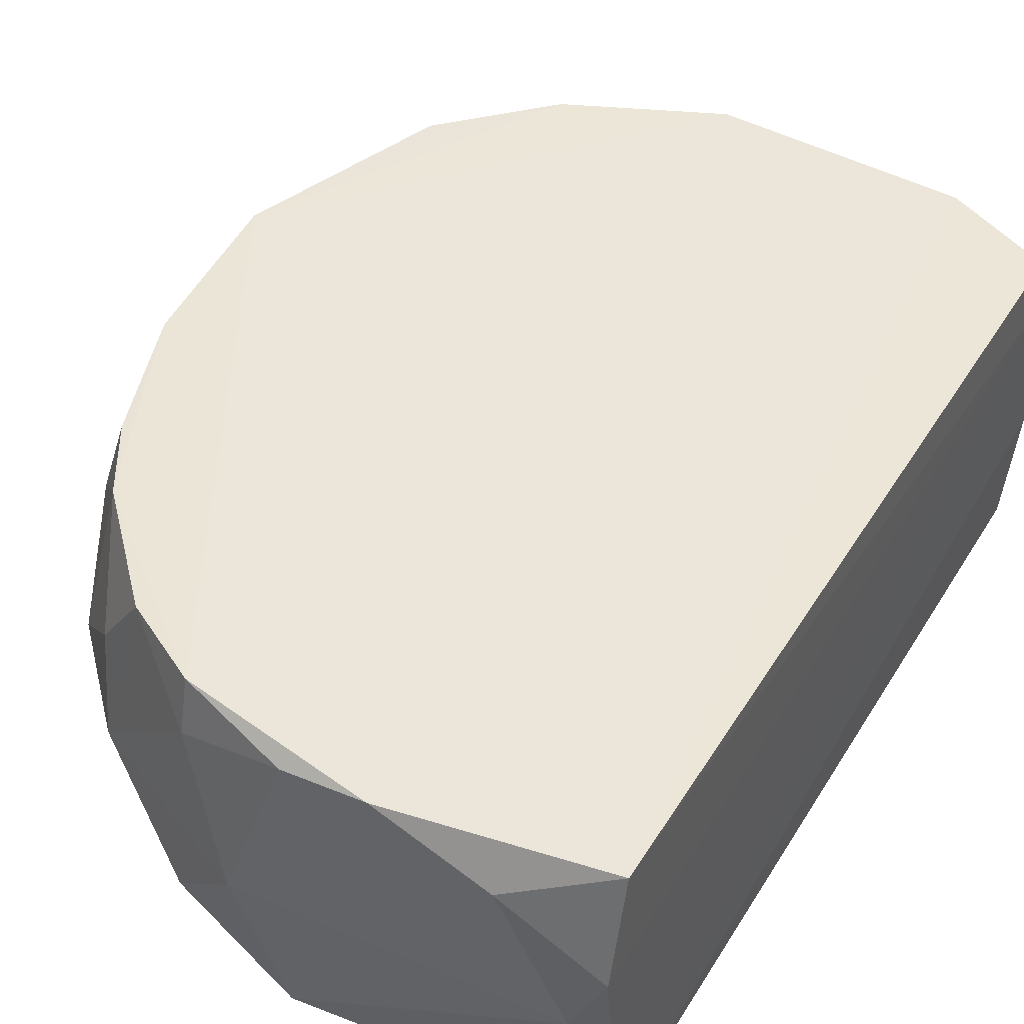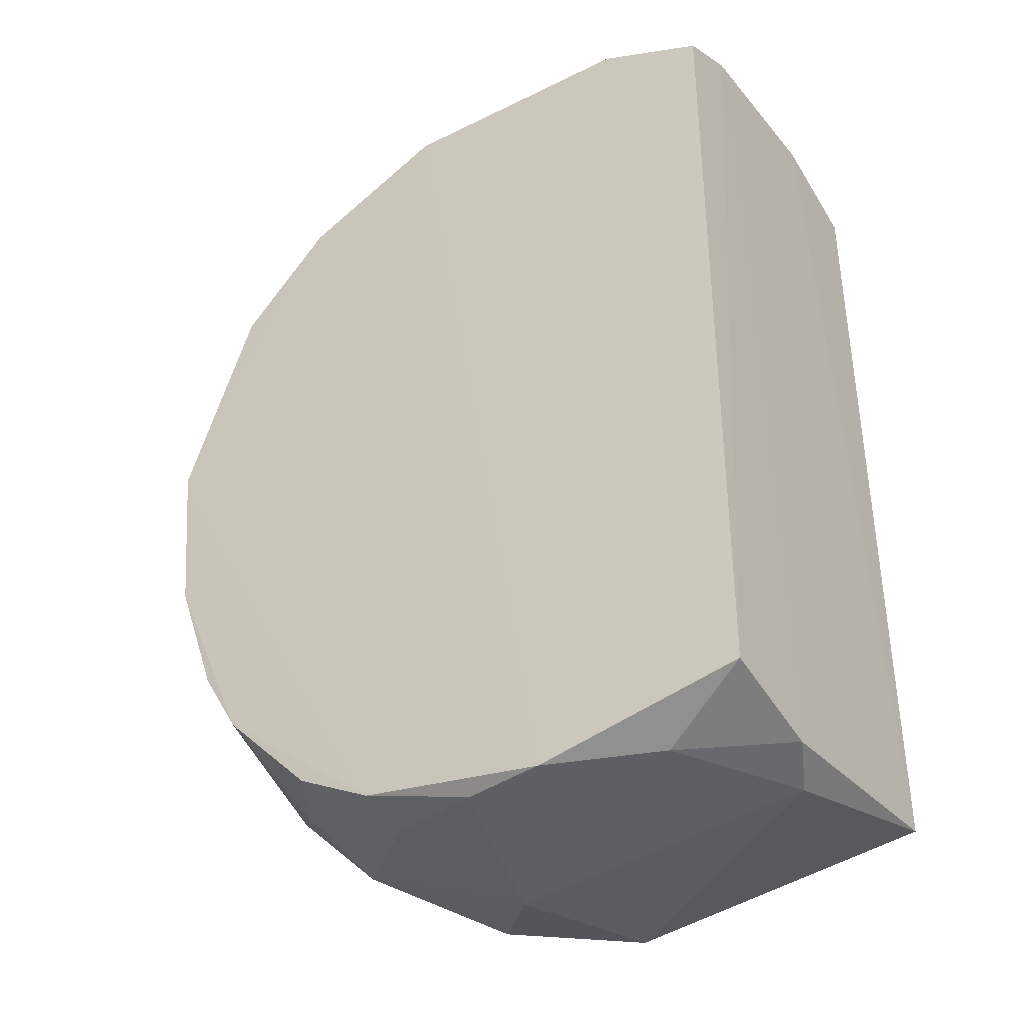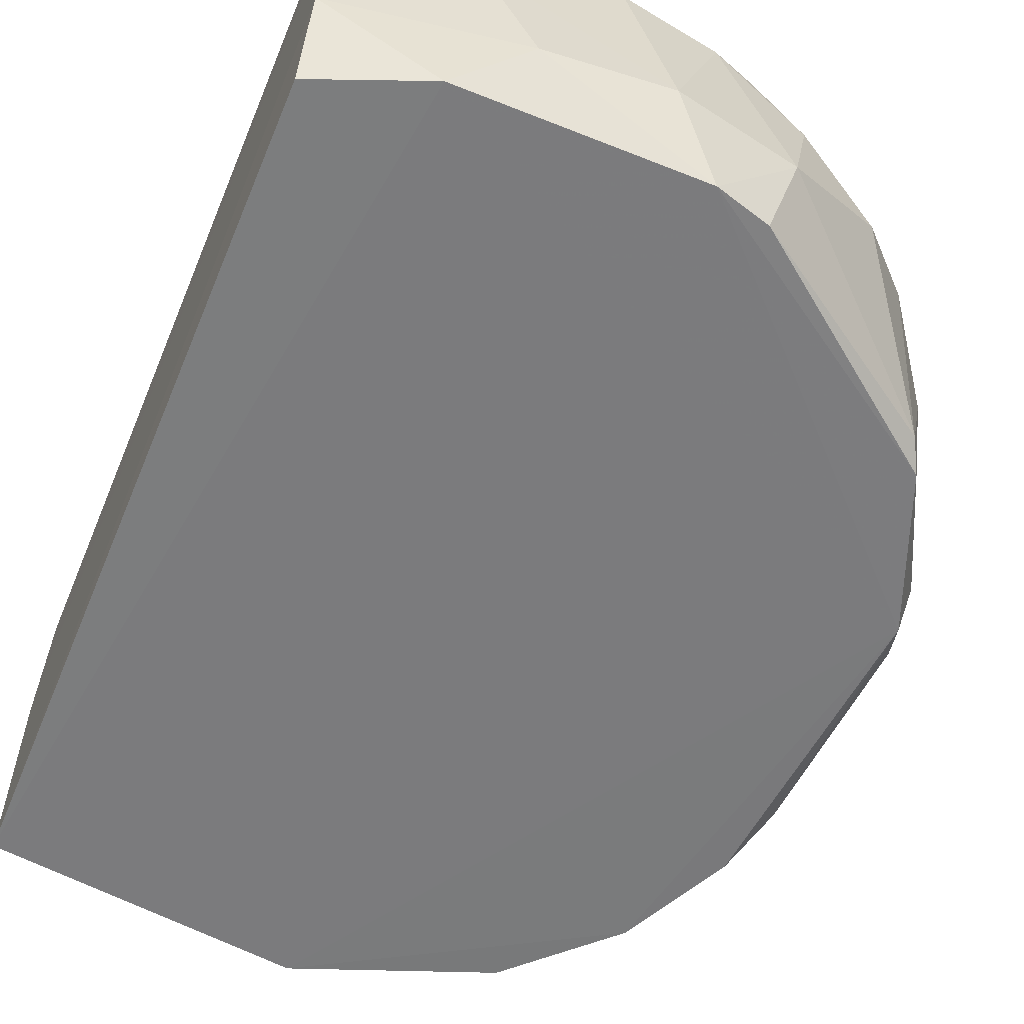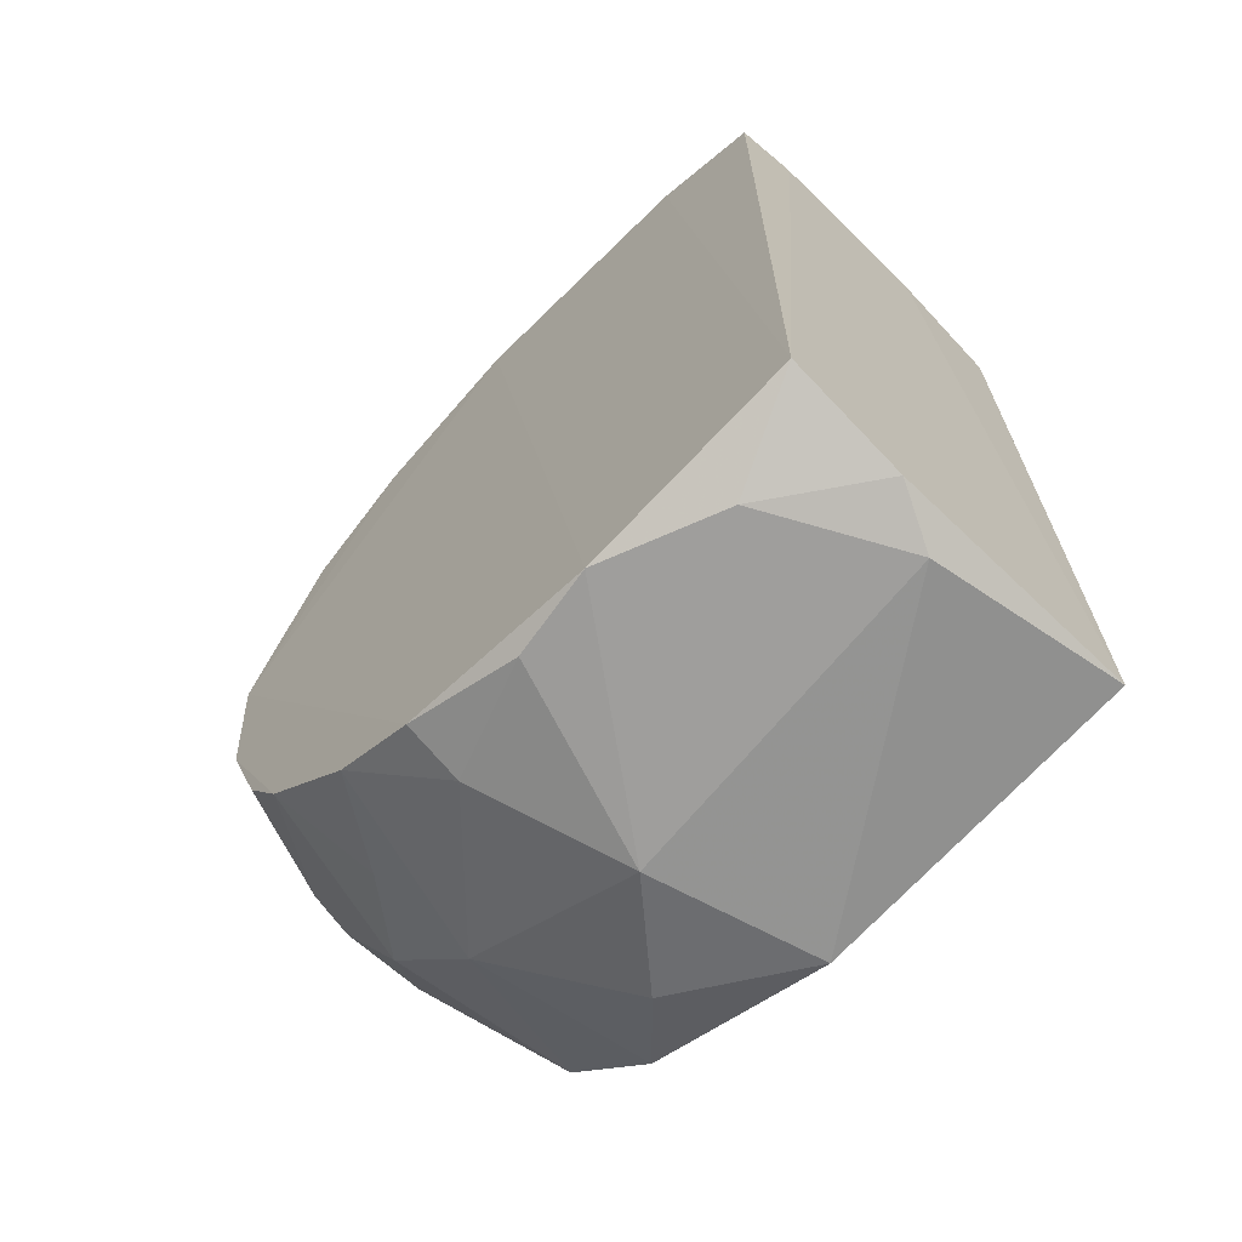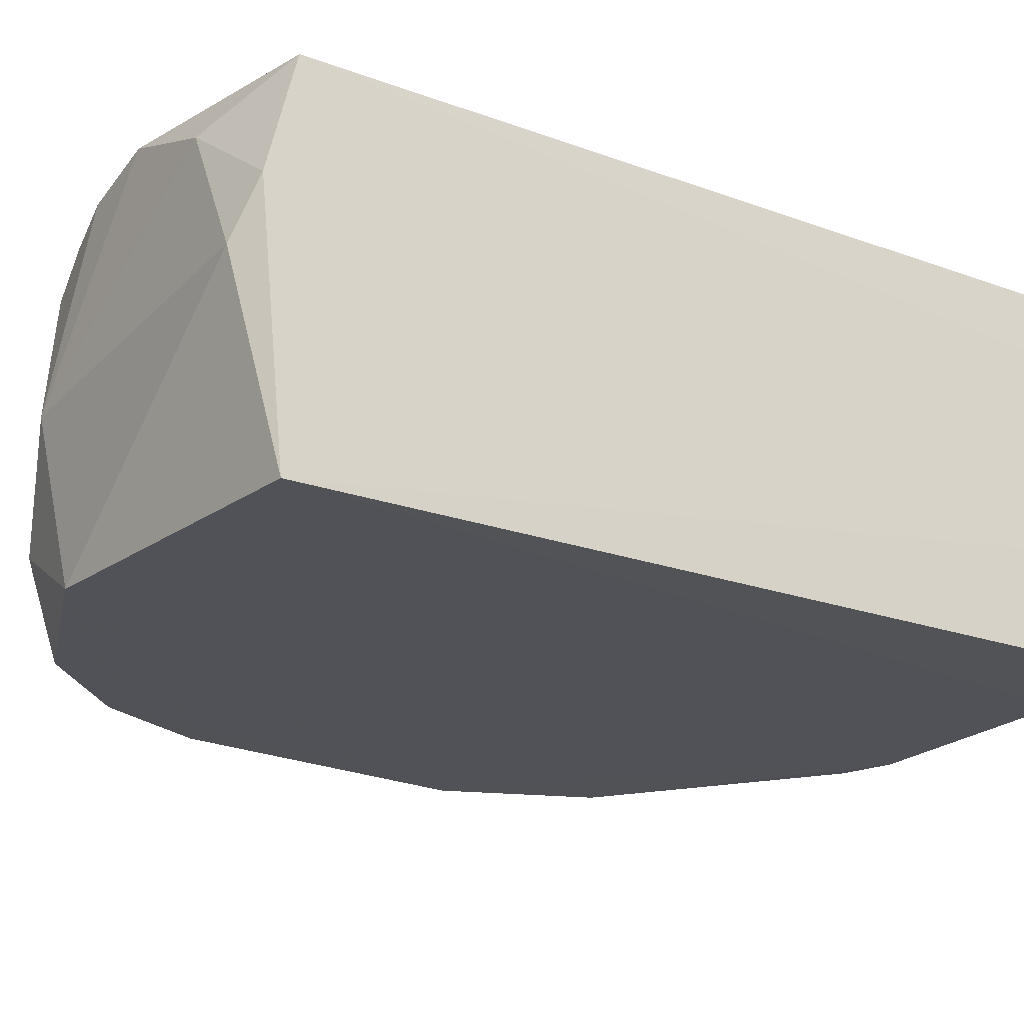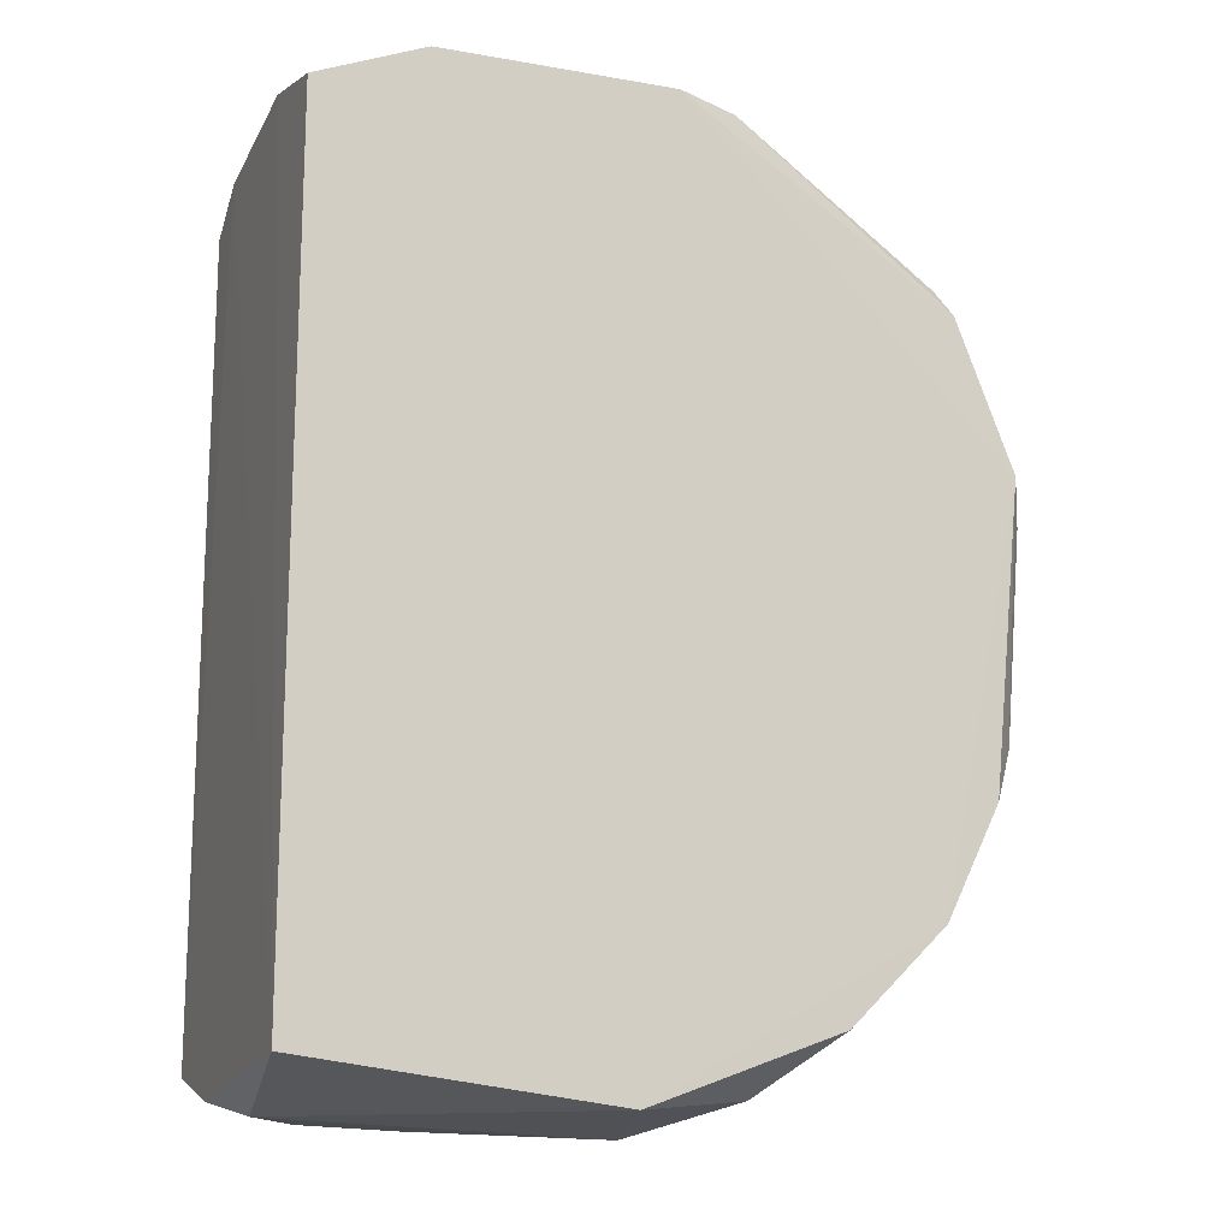
<metadata>
{"format":"obj","ext":"obj","renderer":"f3d","projection":"perspective","resolution":1024,"background":"white","views":[{"elev":47.4,"azim":-149.3,"up":"+Y"},{"elev":-37.3,"azim":-147.3,"up":"+Z"},{"elev":-58.6,"azim":-22.3,"up":"+Y"},{"elev":-67.7,"azim":-135.1,"up":"+Z"},{"elev":-21.6,"azim":-122.3,"up":"+Y"},{"elev":-14.3,"azim":-20.7,"up":"+Z"}]}
</metadata>
<code>
v -0.04809 0.01319 0.06098
v -0.04797 0.01771 0.05888
v -0.04815 0.01806 0.004352
v -0.04072 -0.006328 0.06287
v -0.04806 -0.006205 0.05995
v -0.04833 -0.006295 0.004073
v -0.02761 -0.00628 0.001484
v -0.002625 -0.006227 0.0406
v -0.003654 0.0104 0.01819
v -0.007332 0.006711 0.01077
v -0.009335 0.01794 0.01274
v -0.04069 0.01782 0.06186
v -0.03324 0.01602 0.06379
v -0.02393 0.0179 0.06184
v -0.03983 0.007716 0.0648
v -0.04644 0.006758 0.001444
v -0.04173 0.01528 0.001531
v -0.02476 0.004888 0.000429
v -0.04813 0.001203 0.06186
v -0.04823 0.01045 0.002467
v -0.02485 -0.006282 0.06283
v -0.03046 0.0124 0.06479
v -0.02763 0.000195 0.06482
v -0.02393 0.01235 0.06372
v -0.01924 0.001162 0.06282
v -0.007435 -0.005255 0.05249
v -0.01183 0.006735 0.05901
v -0.0212 -0.0062 0.06176
v -0.03607 -0.001654 0.06481
v -0.003692 0.01509 0.04606
v -0.002589 0.01803 0.0369
v -0.007386 0.01785 0.05065
v -0.001605 0.01336 0.03971
v -0.001627 0.008652 0.04344
v -0.00358 0.006775 0.04893
v -0.001676 -0.002537 0.04151
v -0.000626 -0.0006966 0.03126
v -0.0006243 0.008647 0.02939
v -0.007325 0.009524 0.05443
v -0.01564 0.01414 0.05984
v -0.01377 0.01787 0.05712
v -0.0342 0.0182 0.001426
v -0.02857 0.01721 0.001467
v -0.001609 0.0152 0.03313
v -0.003589 0.01795 0.02571
v -0.02027 0.0151 0.06173
v -0.01742 0.009561 0.06186
v -0.00653 -0.006182 0.05065
v -0.001632 -0.004436 0.03782
v -0.0005796 0.002085 0.02843
v -0.008282 -0.006183 0.01262
v -0.004605 -0.006145 0.02007
v -0.002593 0.001206 0.01998
v -0.01284 0.0058 0.005255
v -0.01475 -0.006183 0.006249
v -0.002722 -0.004301 0.02379
v -0.01922 -0.001645 0.002449
v -0.02115 0.01428 0.0025
v -0.01575 0.01797 0.006279
v -0.01207 0.01227 0.007209
v -0.0212 0.0181 0.003413
v -0.003599 0.00765 0.01724
v -0.001675 0.01048 0.02468
v -0.006573 0.01788 0.01731
f 1 2 3
f 4 5 6
f 7 4 6
f 7 8 4
f 9 10 11
f 12 3 2
f 12 13 14
f 12 2 1
f 12 1 15
f 12 15 13
f 16 7 6
f 16 17 18
f 16 18 7
f 19 1 6
f 19 6 5
f 19 15 1
f 19 5 4
f 20 1 3
f 20 6 1
f 20 16 6
f 20 3 17
f 20 17 16
f 21 4 8
f 22 23 24
f 22 15 23
f 22 13 15
f 22 24 14
f 22 14 13
f 25 24 23
f 25 26 27
f 25 28 26
f 25 21 28
f 25 23 21
f 29 23 15
f 29 21 23
f 29 4 21
f 29 19 4
f 29 15 19
f 30 31 32
f 30 33 31
f 34 35 36
f 34 30 35
f 34 33 30
f 34 36 37
f 34 37 38
f 34 38 33
f 39 26 35
f 39 27 26
f 39 40 27
f 39 30 32
f 39 35 30
f 41 31 14
f 41 32 31
f 41 39 32
f 41 40 39
f 42 14 31
f 42 12 14
f 42 3 12
f 42 17 3
f 42 43 18
f 42 18 17
f 44 31 33
f 44 33 38
f 44 45 31
f 46 14 24
f 46 41 14
f 46 40 41
f 47 27 40
f 47 25 27
f 47 24 25
f 47 46 24
f 47 40 46
f 48 26 28
f 48 8 36
f 48 36 35
f 48 35 26
f 48 21 8
f 48 28 21
f 49 37 36
f 49 36 8
f 50 38 37
f 51 52 8
f 51 10 53
f 51 53 52
f 51 54 10
f 51 55 54
f 51 7 55
f 51 8 7
f 56 52 53
f 56 37 49
f 56 49 8
f 56 8 52
f 56 50 37
f 56 53 50
f 57 7 18
f 57 55 7
f 57 54 55
f 57 18 54
f 58 18 43
f 58 54 18
f 58 59 54
f 60 54 59
f 60 10 54
f 60 11 10
f 60 59 11
f 61 31 45
f 61 45 11
f 61 42 31
f 61 11 59
f 61 43 42
f 61 58 43
f 61 59 58
f 62 53 10
f 62 10 9
f 63 9 45
f 63 62 9
f 63 53 62
f 63 50 53
f 63 38 50
f 63 44 38
f 63 45 44
f 64 9 11
f 64 11 45
f 64 45 9

</code>
